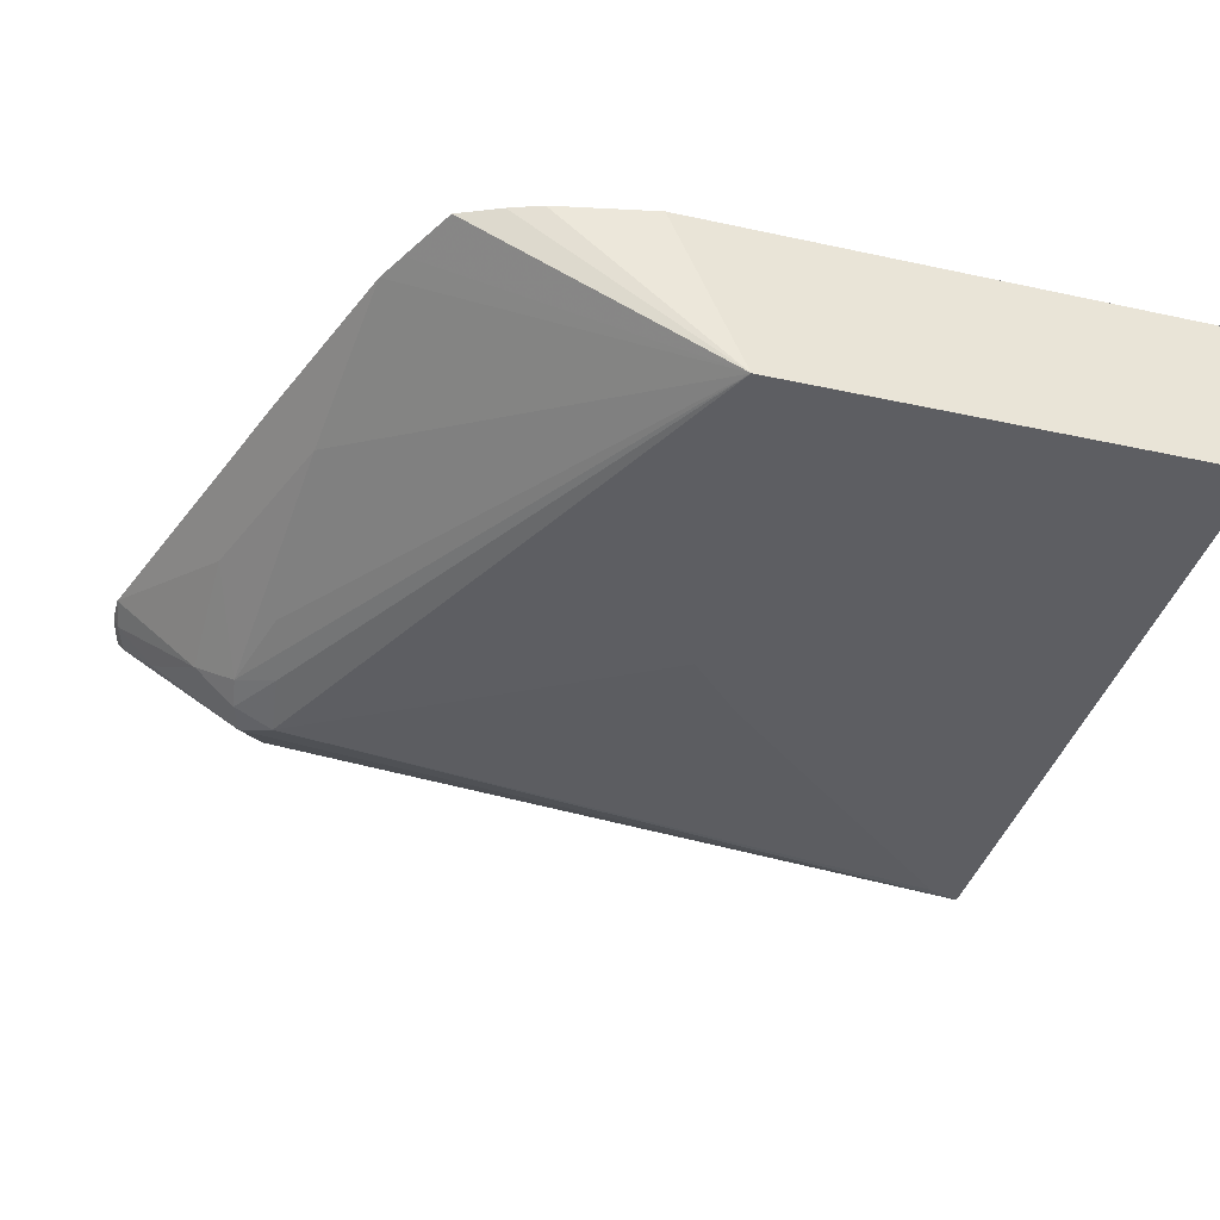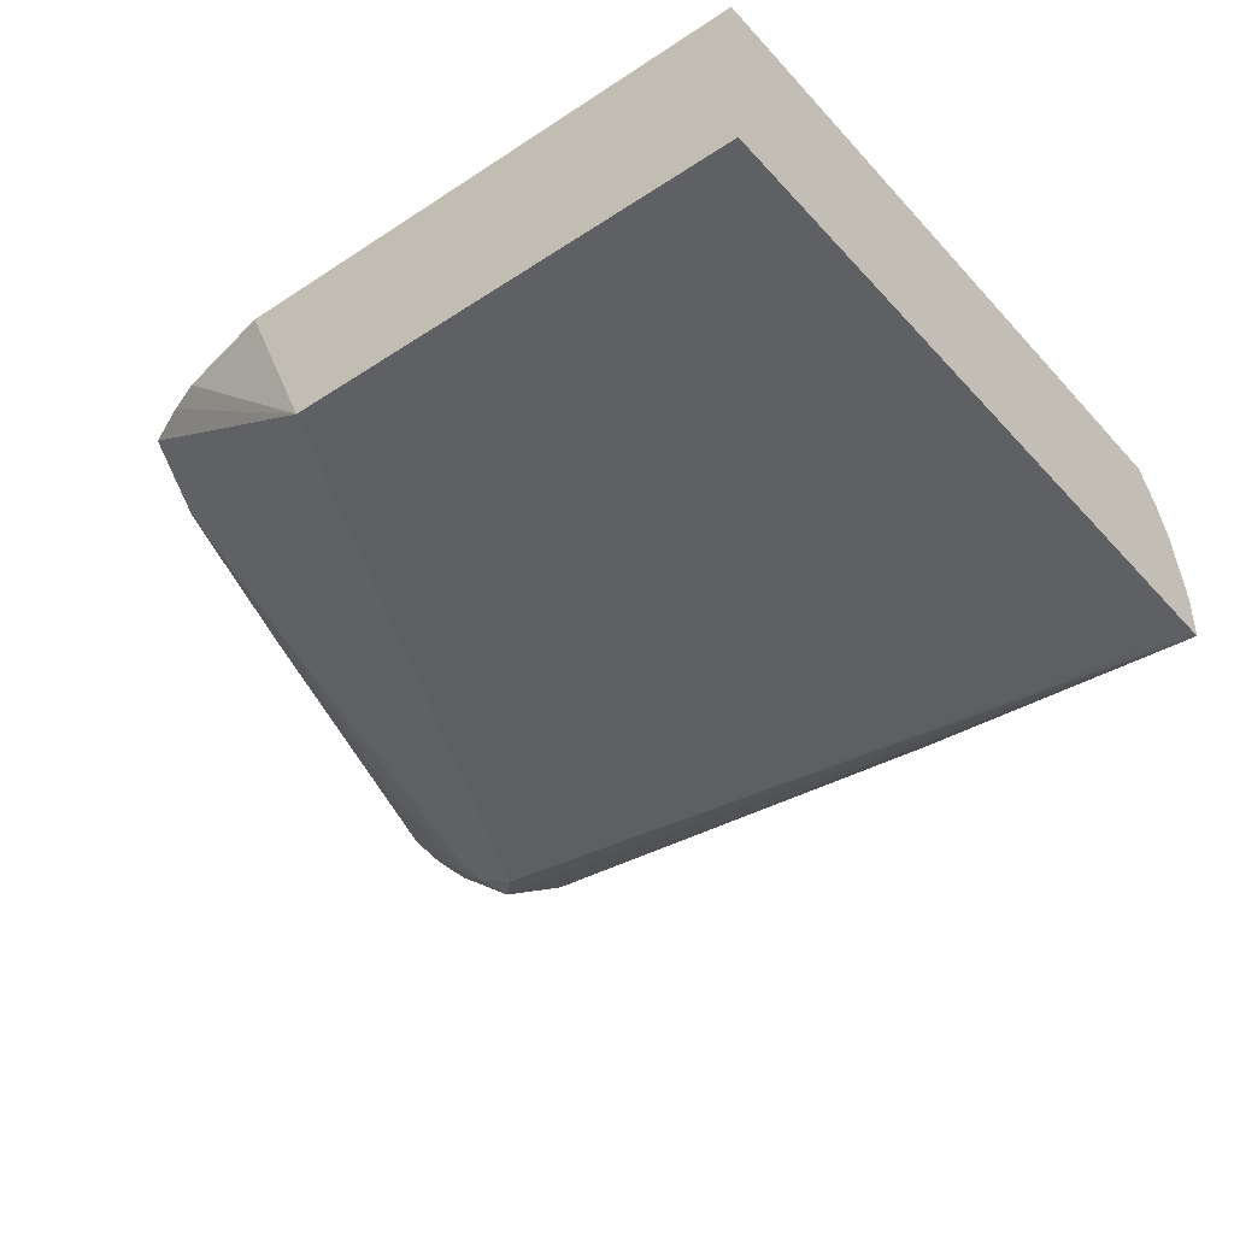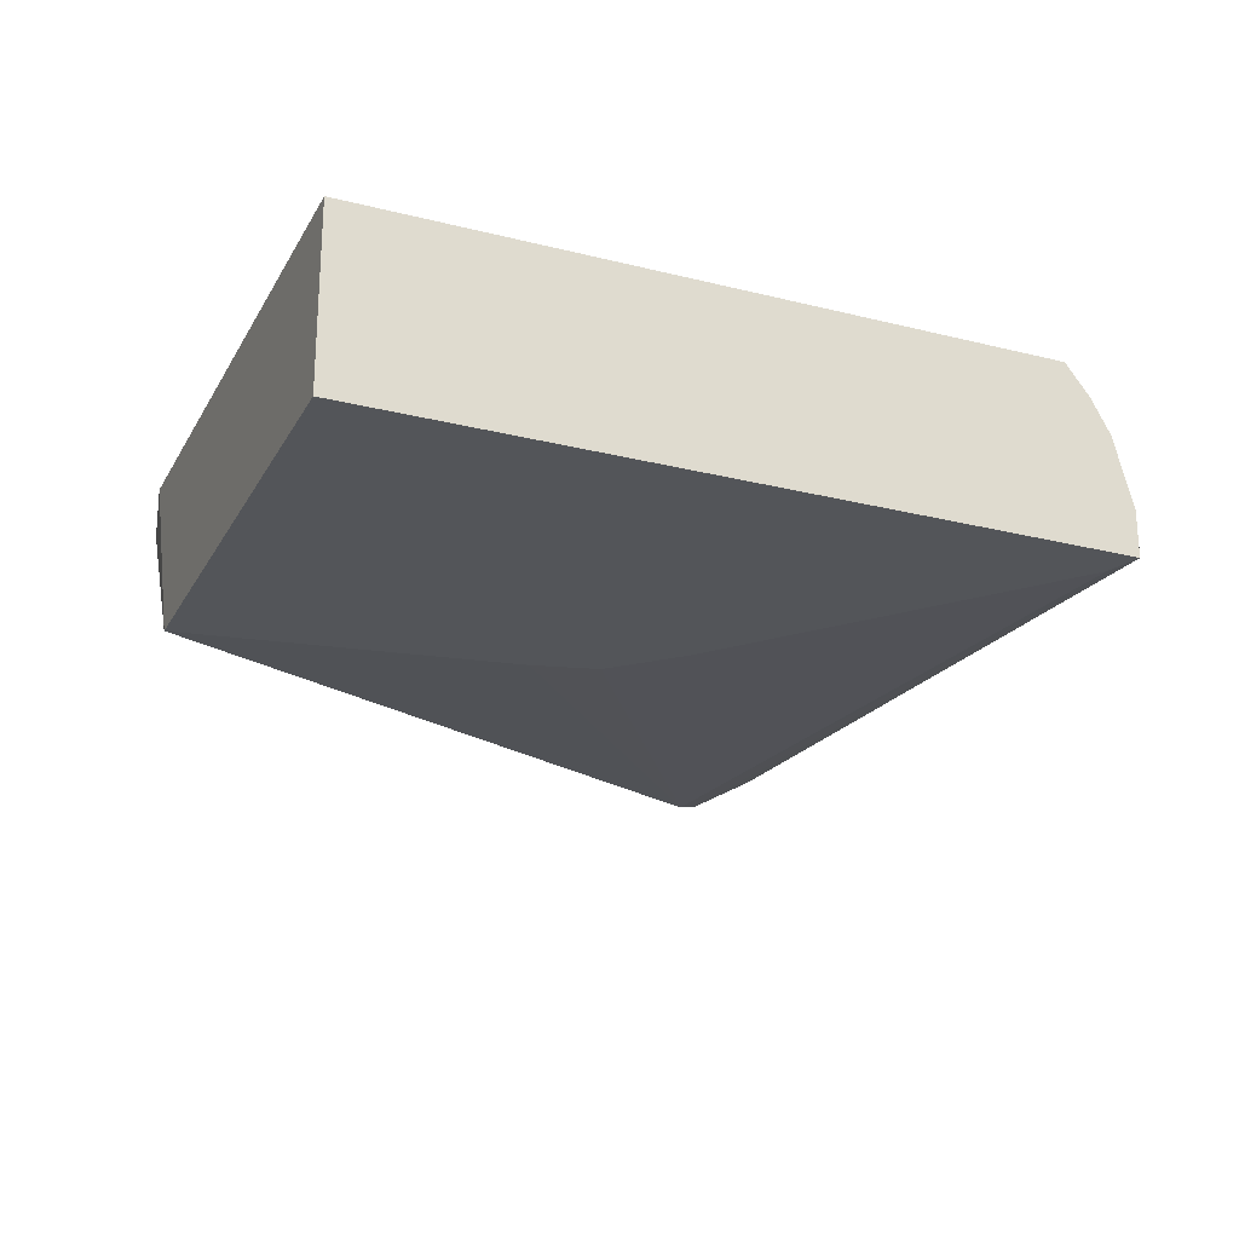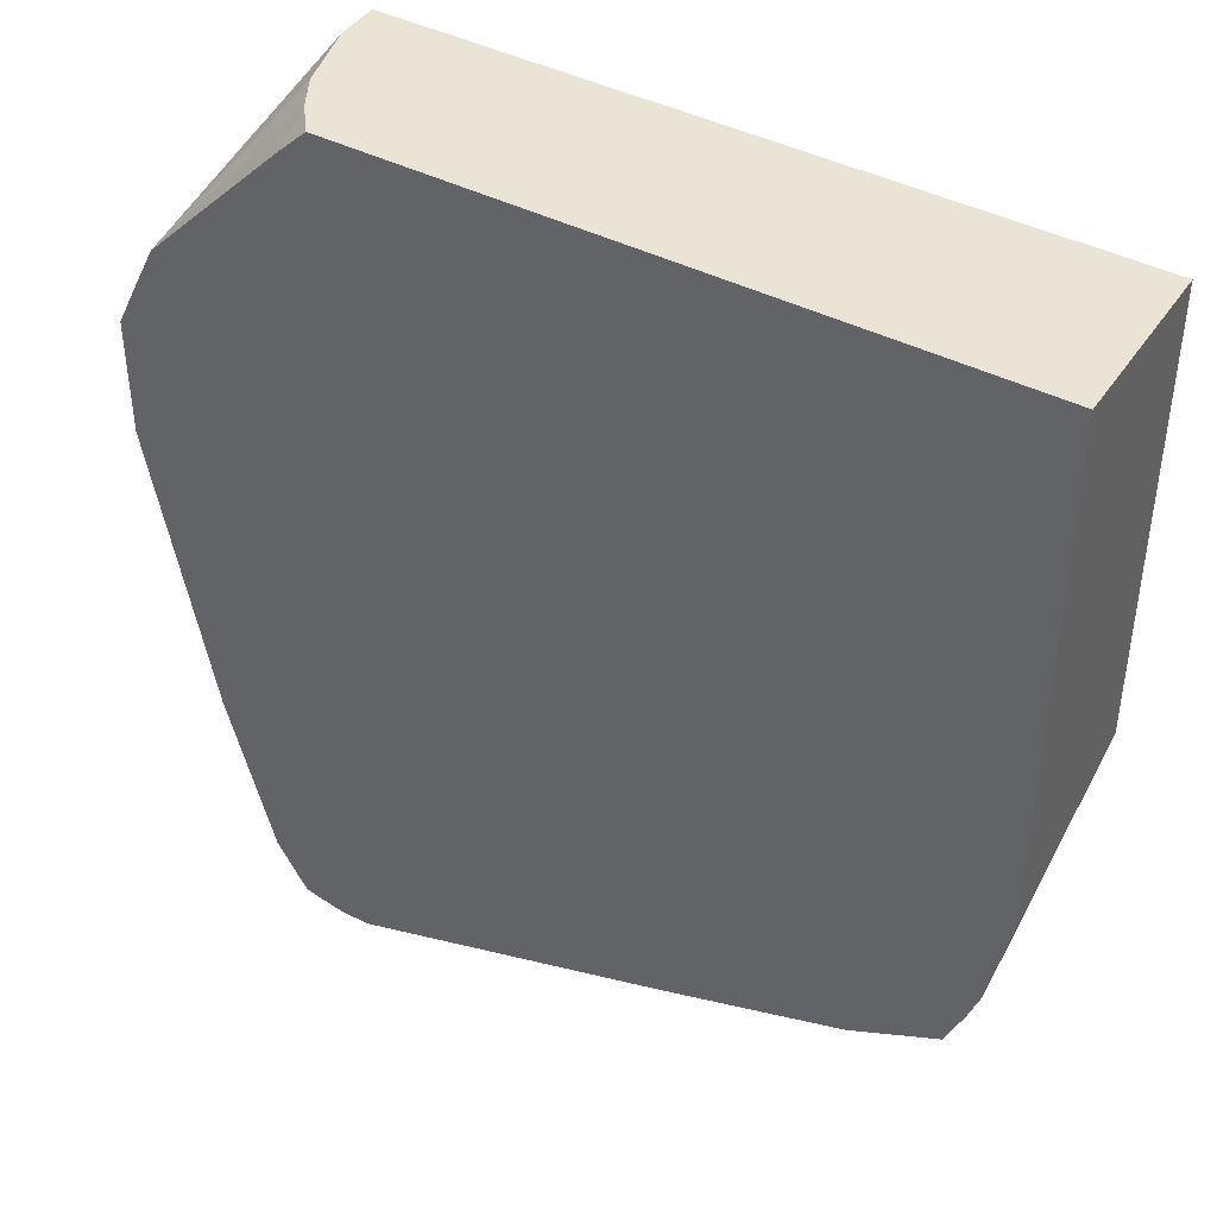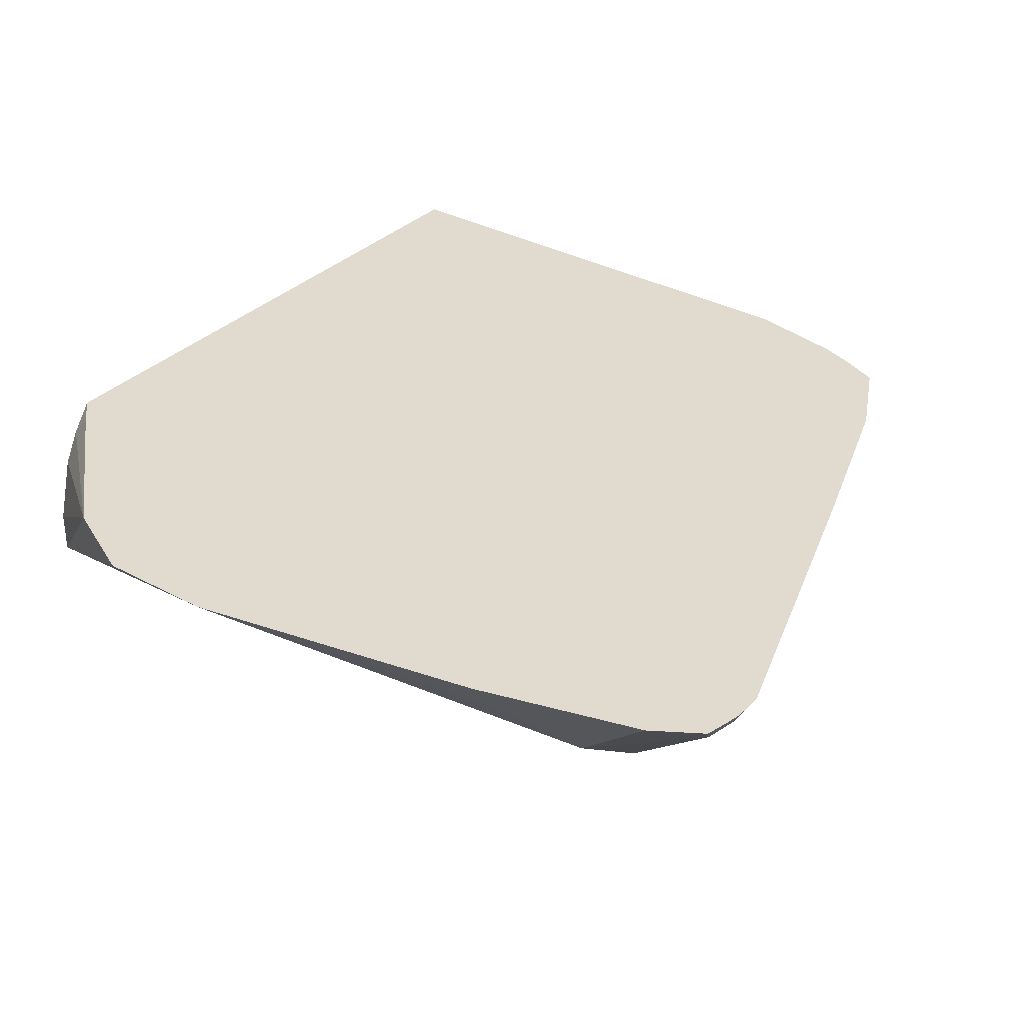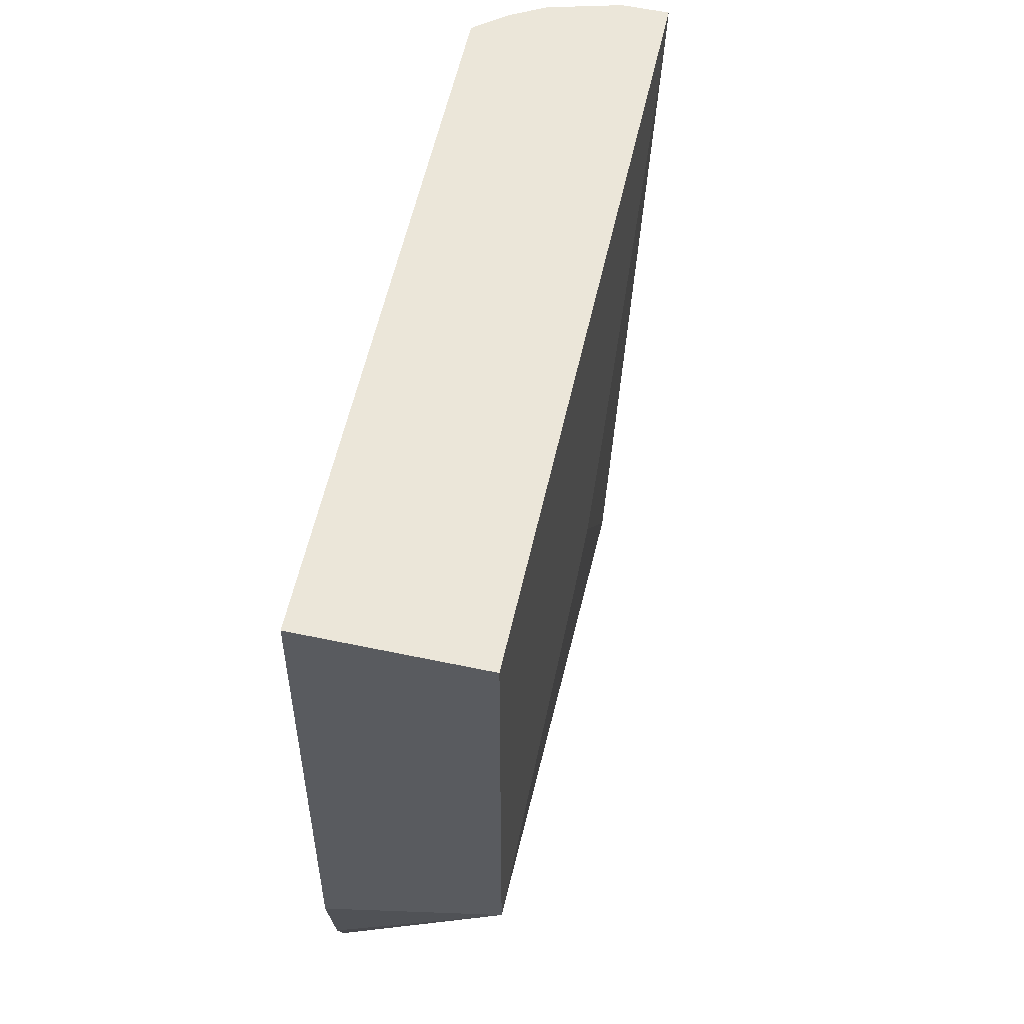
<metadata>
{"format":"obj","ext":"obj","renderer":"f3d","projection":"perspective","resolution":1024,"background":"white","views":[{"elev":-38.6,"azim":-105.4,"up":"+Y"},{"elev":-43.0,"azim":-51.8,"up":"+Y"},{"elev":-24.2,"azim":-22.7,"up":"+Y"},{"elev":42.7,"azim":-148.8,"up":"+Z"},{"elev":33.5,"azim":126.8,"up":"+Y"},{"elev":57.1,"azim":-77.5,"up":"+Z"}]}
</metadata>
<code>
v 0.2236 0.07634 -0.4952
v 0.4685 0.07634 -0.4952
v 0.2236 0.1361 -0.4952
v 0.2236 0.07634 -0.6534
v 0.5235 0.1361 -0.6285
v 0.5235 0.1361 -0.5866
v 0.5182 0.1361 -0.5759
v 0.5131 0.1361 -0.5657
v 0.508 0.1361 -0.5554
v 0.4685 0.09143 -0.4952
v 0.4646 0.07634 -0.5065
v 0.4399 0.0838 -0.7542
v 0.4504 0.08904 -0.7646
v 0.4678 0.09777 -0.7542
v 0.4484 0.1361 -0.4952
v 0.2236 0.1361 -0.6779
v 0.2307 0.1361 -0.7125
v 0.2347 0.1361 -0.7236
v 0.2412 0.1361 -0.7384
v 0.2617 0.1361 -0.7487
v 0.2724 0.1361 -0.754
v 0.3352 0.1187 -0.7612
v 0.398 0.09777 -0.7612
v 0.4294 0.09428 -0.7699
v 0.419 0.08904 -0.7568
v 0.3352 0.07634 -0.6353
v 0.4888 0.1187 -0.7332
v 0.5026 0.1361 -0.7332
v 0.458 0.1361 -0.5044
v 0.4561 0.1261 -0.4952
v 0.4623 0.1147 -0.4952
v 0.3787 0.07634 -0.6086
v 0.4399 0.09079 -0.7681
v 0.3572 0.07634 -0.6296
v 0.4609 0.1178 -0.7961
v 0.4713 0.1309 -0.8065
v 0.4862 0.1361 -0.7915
v 0.3352 0.1361 -0.7749
v 0.398 0.1187 -0.7821
v 0.4399 0.1048 -0.783
v 0.4609 0.1327 -0.81
v 0.4671 0.1361 -0.8106
v 0.4755 0.1361 -0.8086
v 0.4503 0.1361 -0.8116
v 0.4507 0.1361 -0.8117
v 0.4609 0.1361 -0.8117
f 13 36 14
f 11 32 12
f 13 35 36
f 13 33 35
f 12 34 26
f 12 32 34
f 12 33 13
f 12 25 33
f 9 31 10
f 4 24 25
f 9 29 30
f 5 27 28
f 5 14 27
f 4 12 26
f 4 25 12
f 4 23 24
f 4 22 23
f 4 21 22
f 14 36 37
f 9 30 31
f 14 37 28
f 36 43 37
f 15 30 29
f 4 20 21
f 41 46 42
f 41 45 46
f 40 45 41
f 40 44 45
f 39 44 40
f 38 44 39
f 36 42 43
f 36 41 42
f 35 41 36
f 35 40 41
f 33 40 35
f 24 33 25
f 24 40 33
f 24 39 40
f 22 24 23
f 22 39 24
f 21 39 22
f 21 38 39
f 14 28 27
f 4 19 20
f 4 16 17
f 4 17 18
f 2 12 13
f 2 11 12
f 2 9 10
f 2 8 9
f 2 7 8
f 2 6 7
f 1 11 2
f 1 32 11
f 2 13 14
f 1 34 32
f 1 4 26
f 1 16 4
f 1 3 16
f 1 15 3
f 1 30 15
f 1 31 30
f 1 10 31
f 1 2 10
f 1 26 34
f 2 14 5
f 2 5 6
f 3 29 9
f 4 18 19
f 3 15 29
f 3 18 17
f 3 19 18
f 3 20 19
f 3 21 20
f 3 38 21
f 3 44 38
f 3 45 44
f 3 46 45
f 3 17 16
f 3 43 42
f 3 42 46
f 3 8 7
f 3 7 6
f 3 6 5
f 3 9 8
f 3 28 37
f 3 37 43
f 3 5 28

</code>
